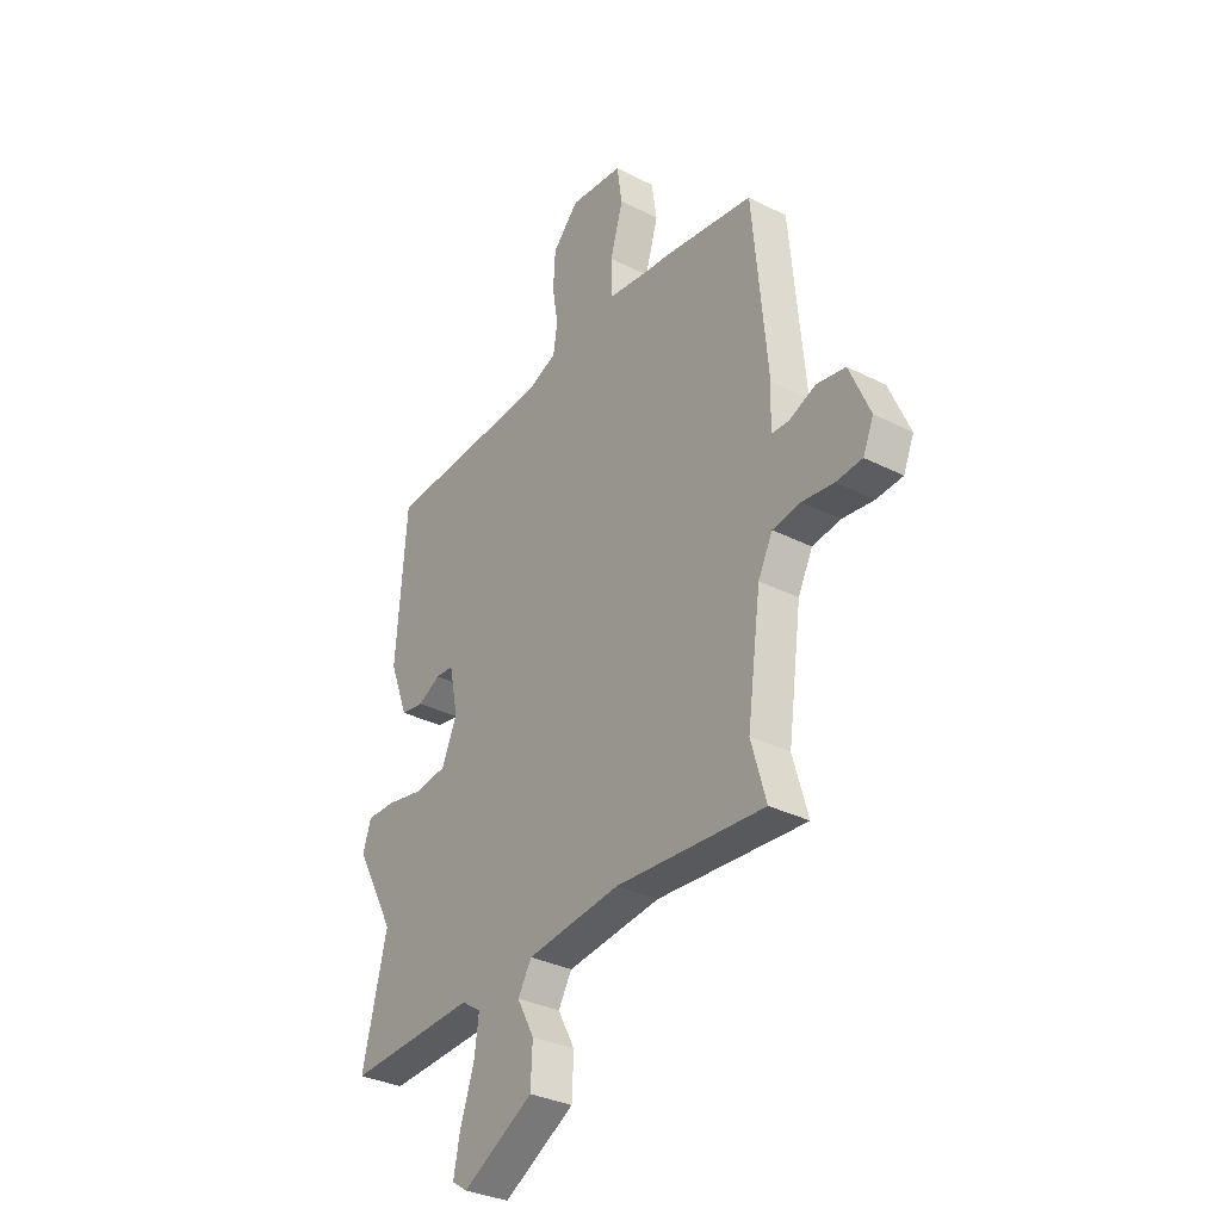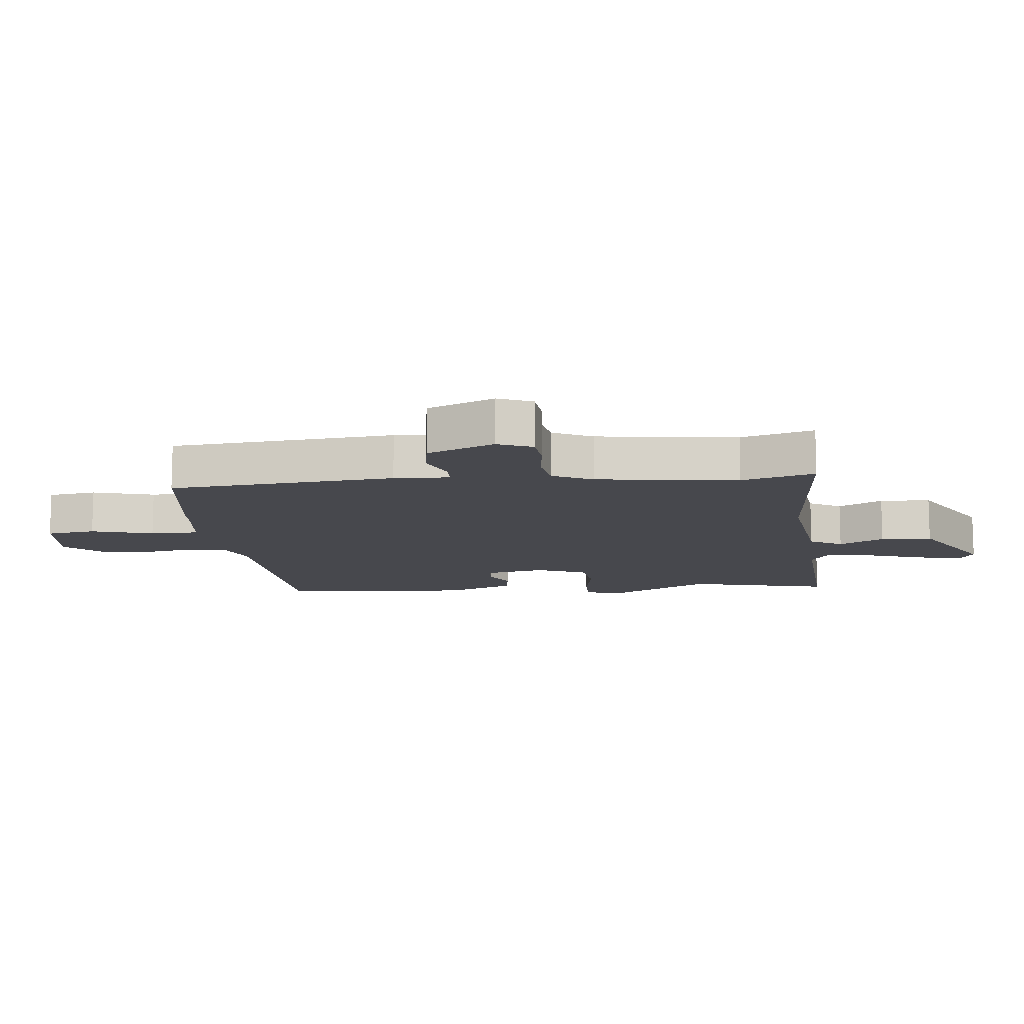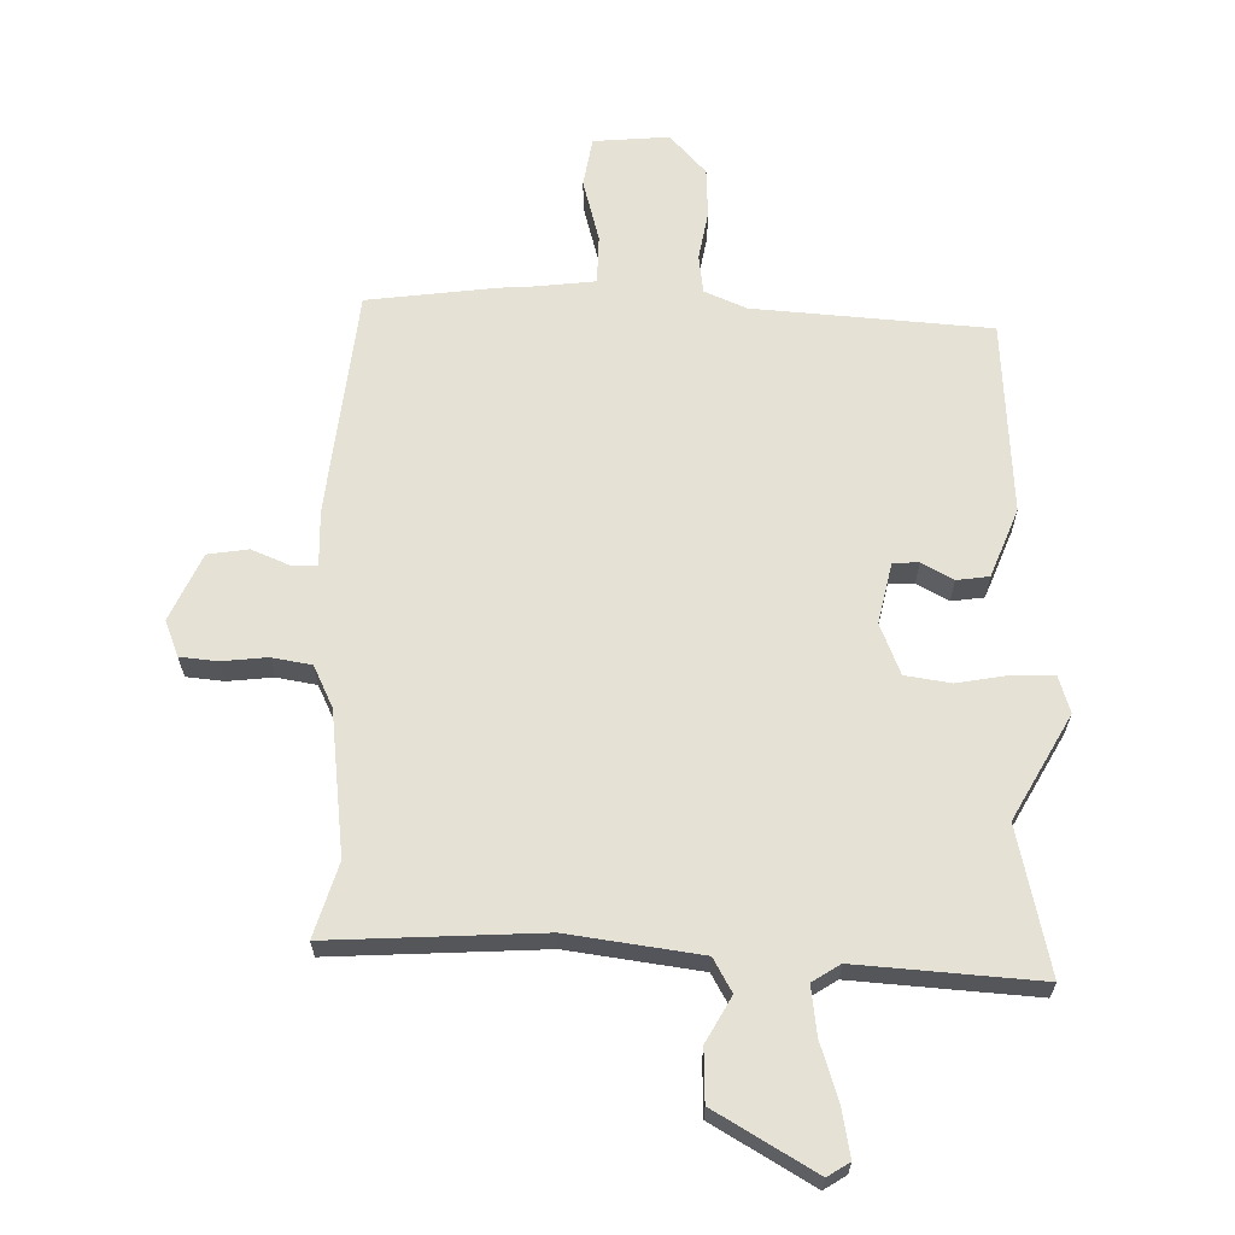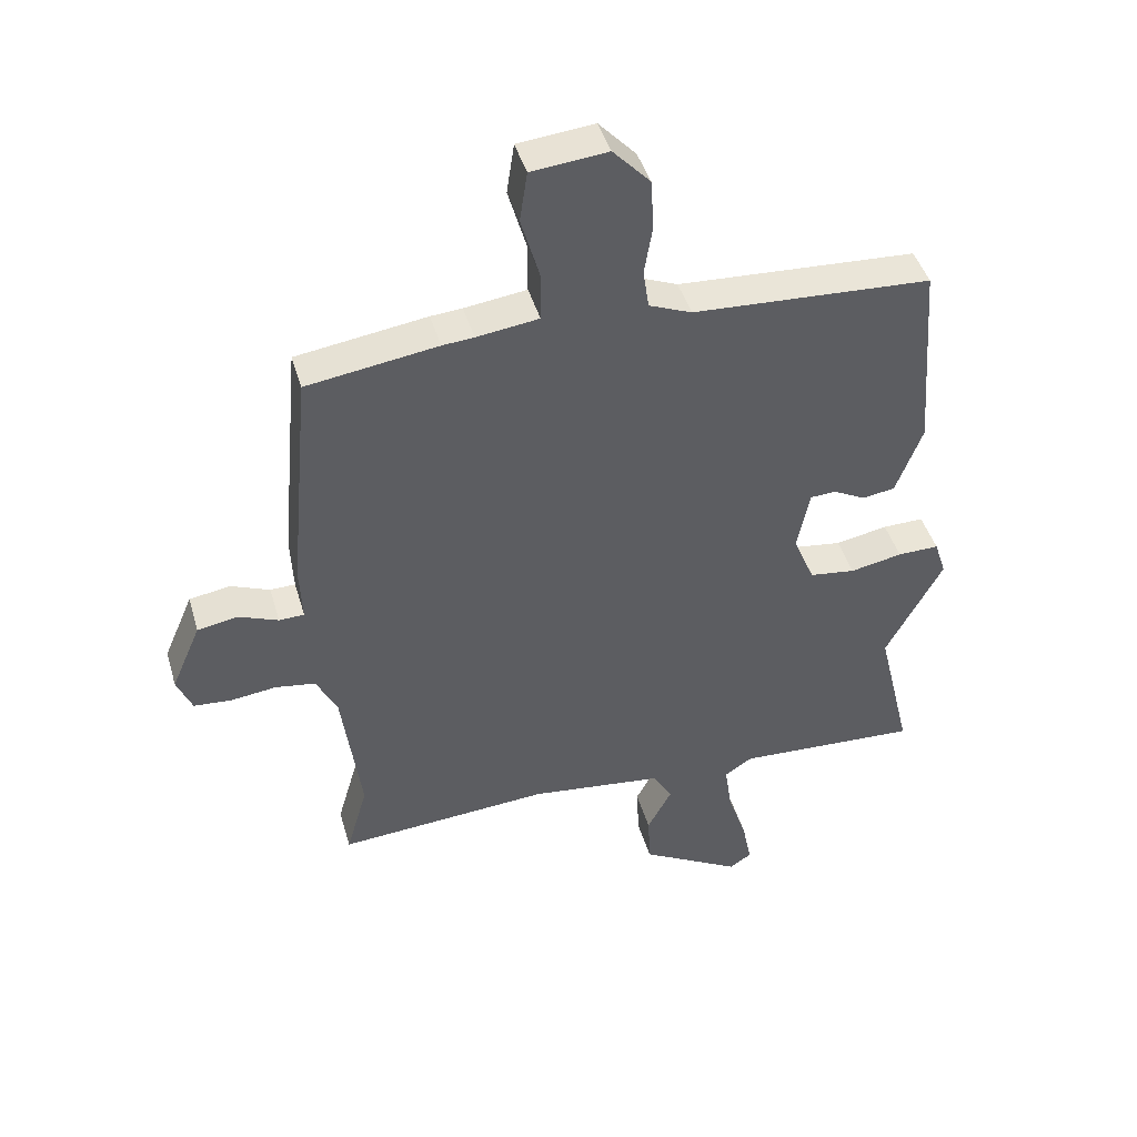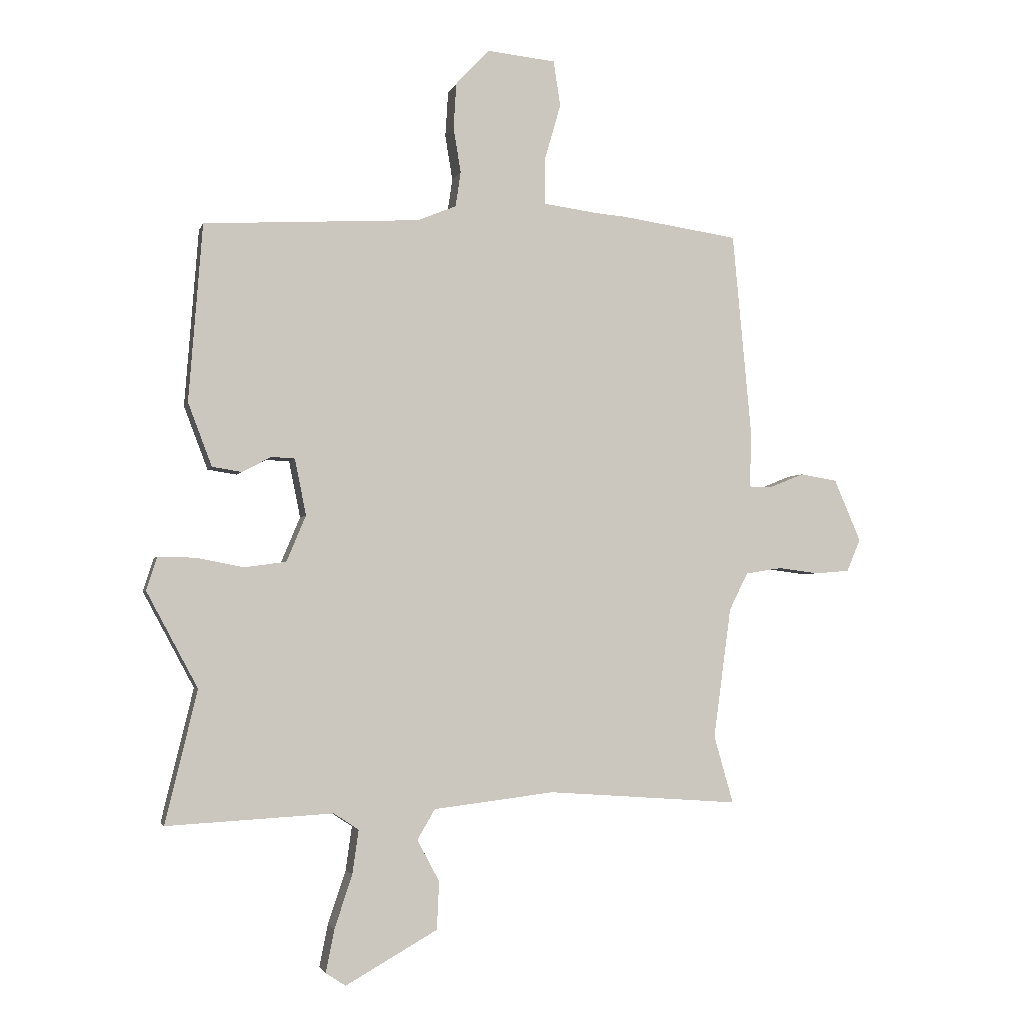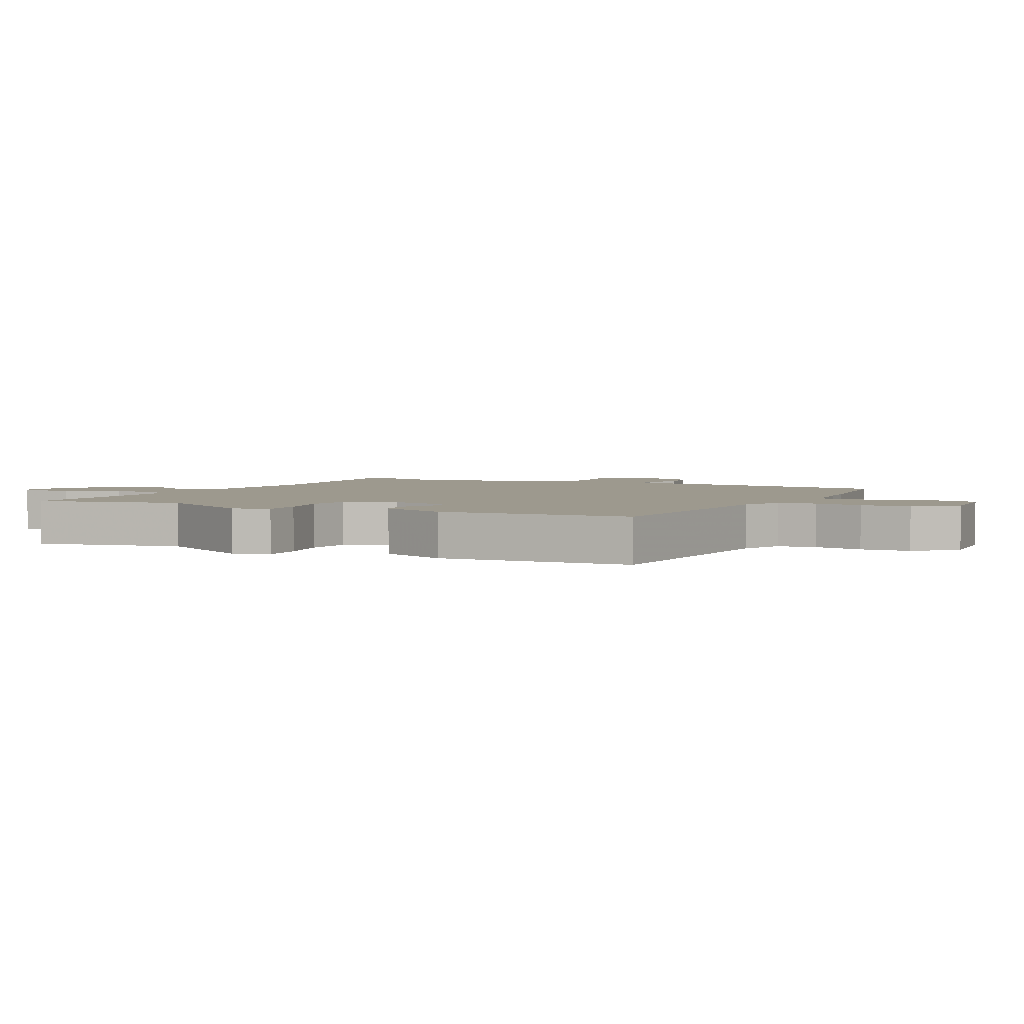
<metadata>
{"format":"obj","ext":"obj","renderer":"f3d","projection":"perspective","resolution":1024,"background":"white","views":[{"elev":-32.6,"azim":54.8,"up":"+Z"},{"elev":-11.9,"azim":96.2,"up":"+Y"},{"elev":64.4,"azim":-177.9,"up":"+Y"},{"elev":44.4,"azim":164.0,"up":"+Z"},{"elev":-3.0,"azim":-13.8,"up":"+Z"},{"elev":3.3,"azim":-62.3,"up":"+Y"}]}
</metadata>
<code>
v -0.513 0.07 -0.555
v -0.457 0.07 -0.322
v -0.547 0.07 -0.154
v -0.528 0.07 -0.096
v -0.462 0.07 -0.097
v -0.379 0.07 -0.113
v -0.306 0.07 -0.103
v -0.272 0.07 -0.022
v -0.292 0.07 0.077
v -0.333 0.07 0.079
v -0.384 0.07 0.052
v -0.436 0.07 0.06
v -0.478 0.07 0.171
v -0.454 0.07 0.483
v -0.074 0.07 0.505
v -0.006 0.07 0.533
v 0.003 0.07 0.595
v -0.01 0.07 0.674
v -0.005 0.07 0.754
v 0.054 0.07 0.817
v 0.175 0.07 0.805
v 0.187 0.07 0.725
v 0.158 0.07 0.624
v 0.158 0.07 0.545
v 0.257 0.07 0.532
v 0.307 0.07 0.528
v 0.515 0.07 0.498
v 0.549 0.07 0.131
v 0.545 0.07 0.041
v 0.585 0.07 0.04
v 0.647 0.07 0.065
v 0.712 0.07 0.054
v 0.759 0.07 -0.055
v 0.735 0.07 -0.112
v 0.675 0.07 -0.117
v 0.603 0.07 -0.108
v 0.539 0.07 -0.118
v 0.506 0.07 -0.184
v 0.475 0.07 -0.414
v 0.509 0.07 -0.533
v 0.171 0.07 -0.509
v -0.042 0.07 -0.535
v -0.073 0.07 -0.588
v -0.034 0.07 -0.661
v -0.038 0.07 -0.745
v -0.199 0.07 -0.836
v -0.234 0.07 -0.813
v -0.219 0.07 -0.738
v -0.188 0.07 -0.645
v -0.177 0.07 -0.568
v -0.221 0.07 -0.539
v -0.513 0 -0.555
v -0.457 0 -0.322
v -0.547 0 -0.154
v -0.528 0 -0.096
v -0.462 0 -0.097
v -0.379 0 -0.113
v -0.306 0 -0.103
v -0.272 0 -0.022
v -0.292 0 0.077
v -0.333 0 0.079
v -0.384 0 0.052
v -0.436 0 0.06
v -0.478 0 0.171
v -0.454 0 0.483
v -0.074 0 0.505
v -0.006 0 0.533
v 0.003 0 0.595
v -0.01 0 0.674
v -0.005 0 0.754
v 0.054 0 0.817
v 0.175 0 0.805
v 0.187 0 0.725
v 0.158 0 0.624
v 0.158 0 0.545
v 0.257 0 0.532
v 0.307 0 0.528
v 0.515 0 0.498
v 0.549 0 0.131
v 0.545 0 0.041
v 0.585 0 0.04
v 0.647 0 0.065
v 0.712 0 0.054
v 0.759 0 -0.055
v 0.735 0 -0.112
v 0.675 0 -0.117
v 0.603 0 -0.108
v 0.539 0 -0.118
v 0.506 0 -0.184
v 0.475 0 -0.414
v 0.509 0 -0.533
v 0.171 0 -0.509
v -0.042 0 -0.535
v -0.073 0 -0.588
v -0.034 0 -0.661
v -0.038 0 -0.745
v -0.199 0 -0.836
v -0.234 0 -0.813
v -0.219 0 -0.738
v -0.188 0 -0.645
v -0.177 0 -0.568
v -0.221 0 -0.539
f 47 48 49
f 46 47 49
f 45 46 49
f 44 45 49
f 43 44 49
f 42 43 49 50
f 39 40 41
f 38 39 41 42
f 42 50 51
f 38 42 51
f 37 38 51
f 34 35 36
f 33 34 36
f 32 33 36
f 31 32 36
f 30 31 36
f 29 30 36 37
f 27 28 29
f 26 27 29
f 25 26 29
f 51 1 2
f 37 51 2
f 29 37 2
f 25 29 2
f 24 25 2
f 21 22 23
f 20 21 23
f 19 20 23
f 18 19 23
f 17 18 23
f 13 14 15
f 12 13 15
f 11 12 15
f 10 11 15
f 9 10 15 16
f 8 9 16
f 7 8 16
f 4 5 6
f 3 4 6
f 2 3 6
f 2 6 7
f 24 2 7
f 16 17 23 24
f 7 16 24
f 100 99 98
f 100 98 97
f 100 97 96
f 100 96 95
f 100 95 94
f 101 100 94 93
f 92 91 90
f 93 92 90 89
f 102 101 93
f 102 93 89
f 102 89 88
f 87 86 85
f 87 85 84
f 87 84 83
f 87 83 82
f 87 82 81
f 88 87 81 80
f 80 79 78
f 80 78 77
f 80 77 76
f 53 52 102
f 53 102 88
f 53 88 80
f 53 80 76
f 53 76 75
f 74 73 72
f 74 72 71
f 74 71 70
f 74 70 69
f 74 69 68
f 66 65 64
f 66 64 63
f 66 63 62
f 66 62 61
f 67 66 61 60
f 67 60 59
f 67 59 58
f 57 56 55
f 57 55 54
f 57 54 53
f 58 57 53
f 58 53 75
f 75 74 68 67
f 75 67 58
f 1 52 53 2
f 2 53 54 3
f 3 54 55 4
f 4 55 56 5
f 5 56 57 6
f 6 57 58 7
f 7 58 59 8
f 8 59 60 9
f 9 60 61 10
f 10 61 62 11
f 11 62 63 12
f 12 63 64 13
f 13 64 65 14
f 14 65 66 15
f 15 66 67 16
f 16 67 68 17
f 17 68 69 18
f 18 69 70 19
f 19 70 71 20
f 20 71 72 21
f 21 72 73 22
f 22 73 74 23
f 23 74 75 24
f 24 75 76 25
f 25 76 77 26
f 26 77 78 27
f 27 78 79 28
f 28 79 80 29
f 29 80 81 30
f 30 81 82 31
f 31 82 83 32
f 32 83 84 33
f 33 84 85 34
f 34 85 86 35
f 35 86 87 36
f 36 87 88 37
f 37 88 89 38
f 38 89 90 39
f 39 90 91 40
f 40 91 92 41
f 41 92 93 42
f 42 93 94 43
f 43 94 95 44
f 44 95 96 45
f 45 96 97 46
f 46 97 98 47
f 47 98 99 48
f 48 99 100 49
f 49 100 101 50
f 50 101 102 51
f 51 102 52 1

</code>
